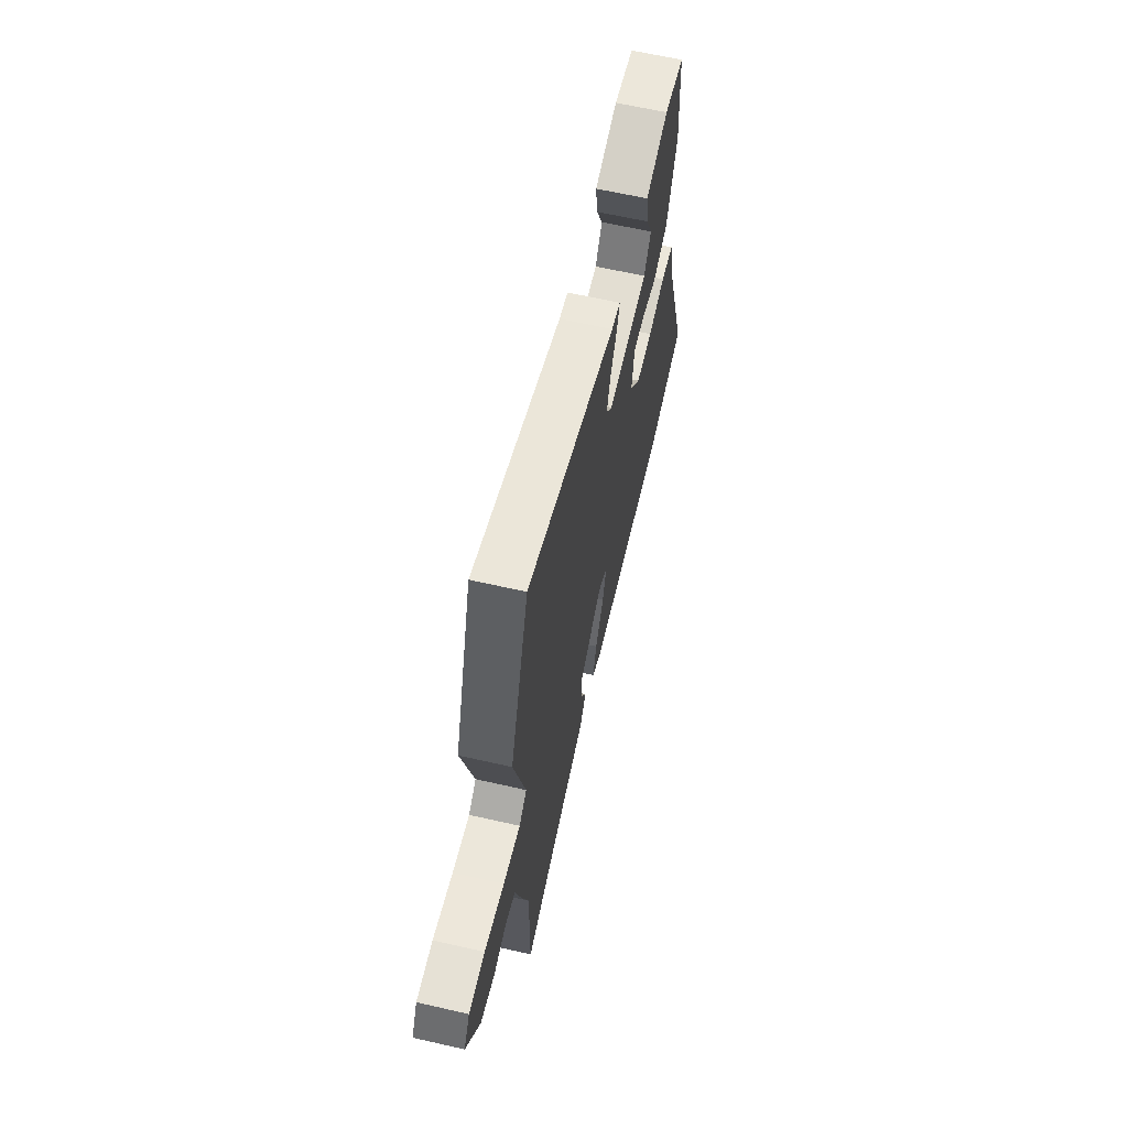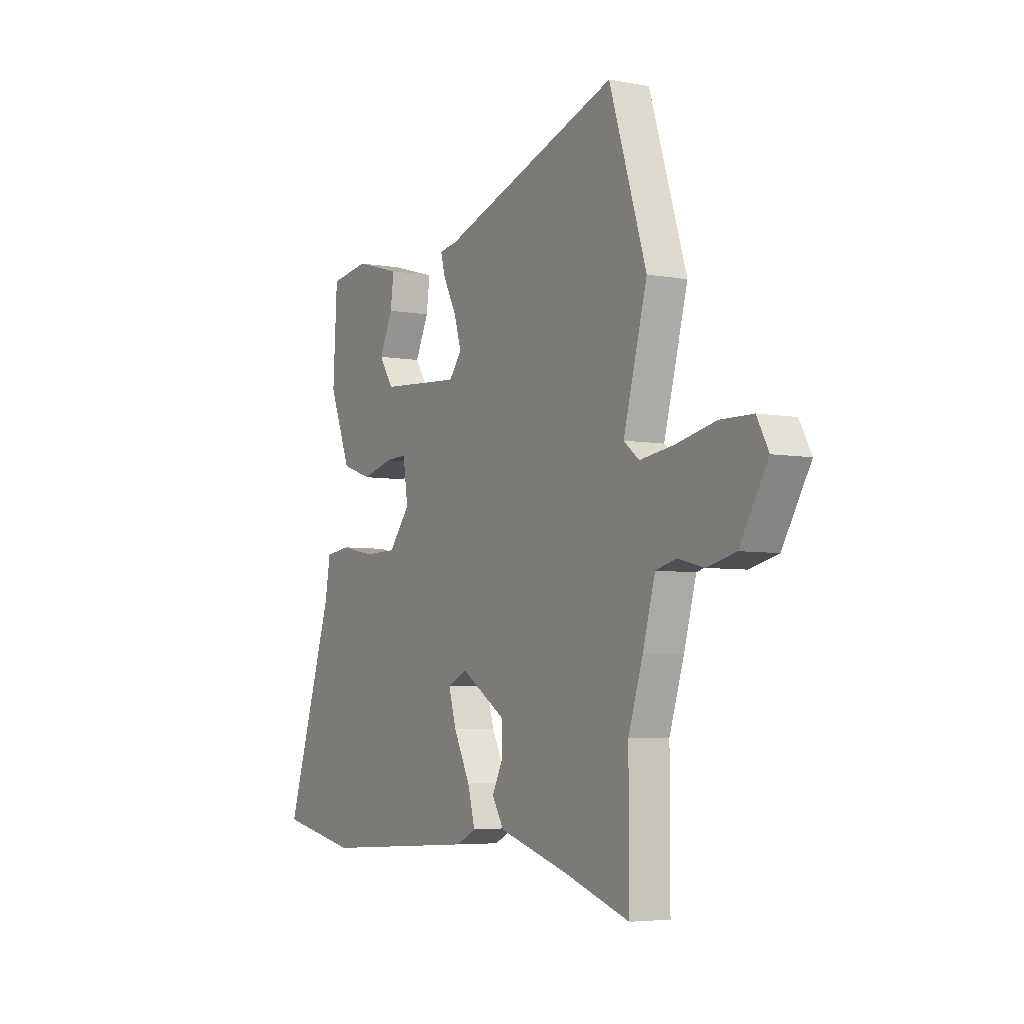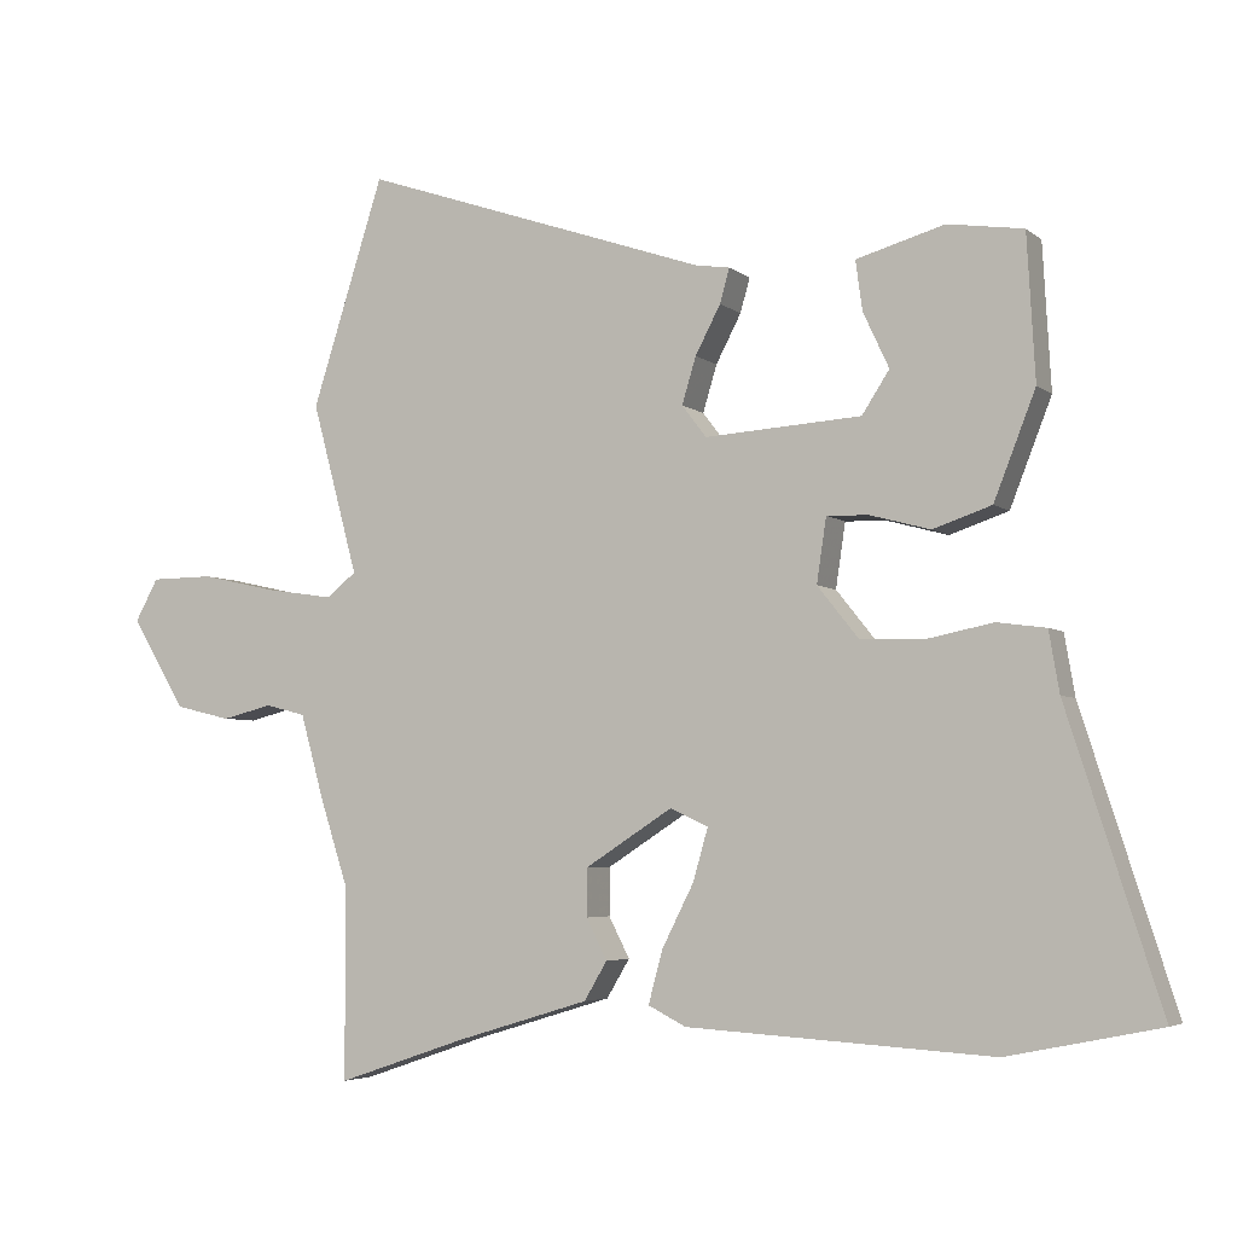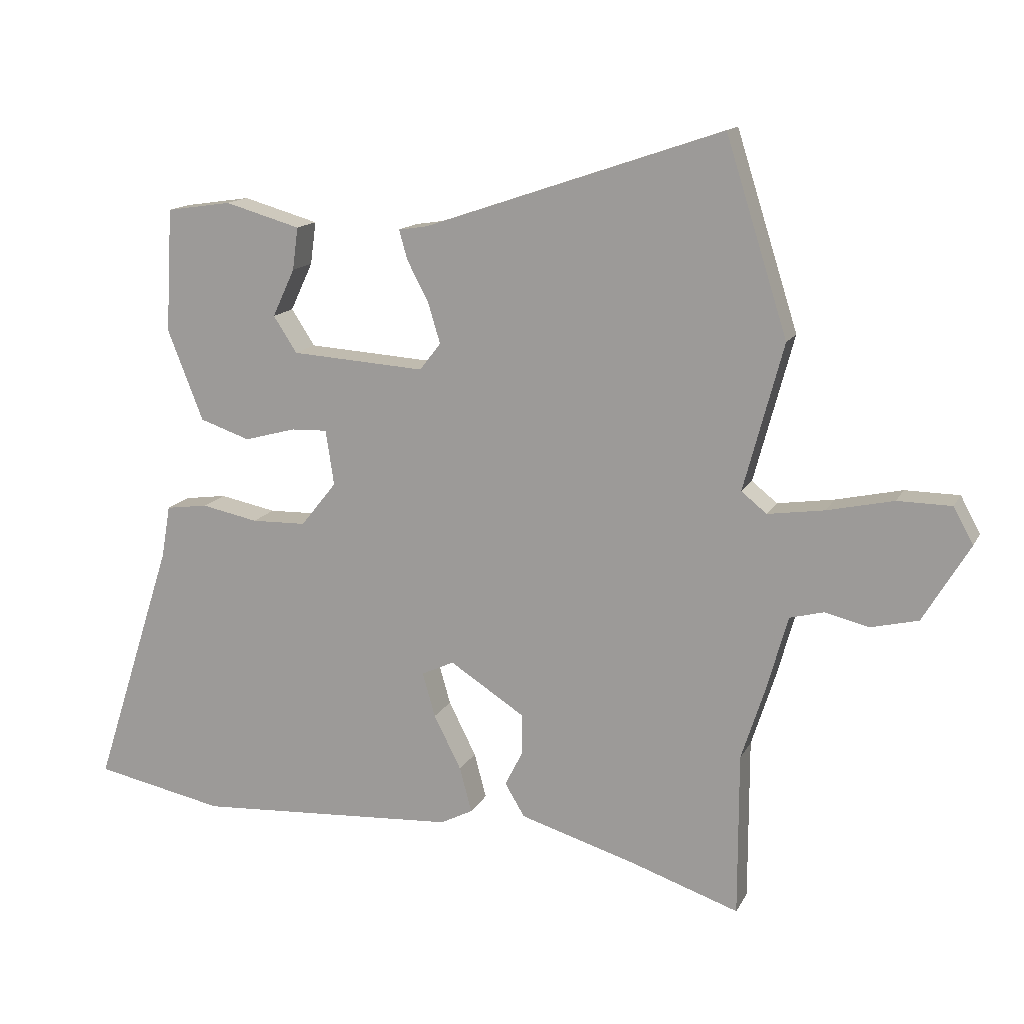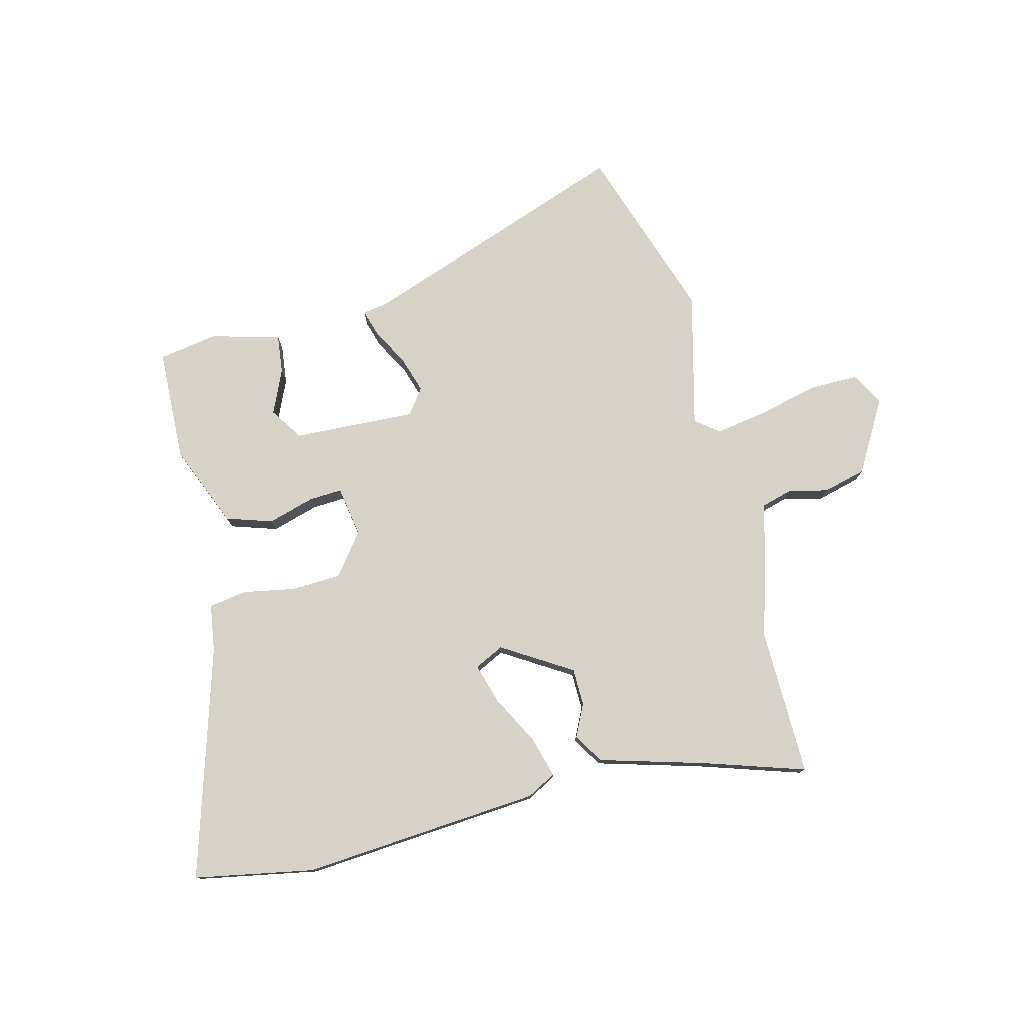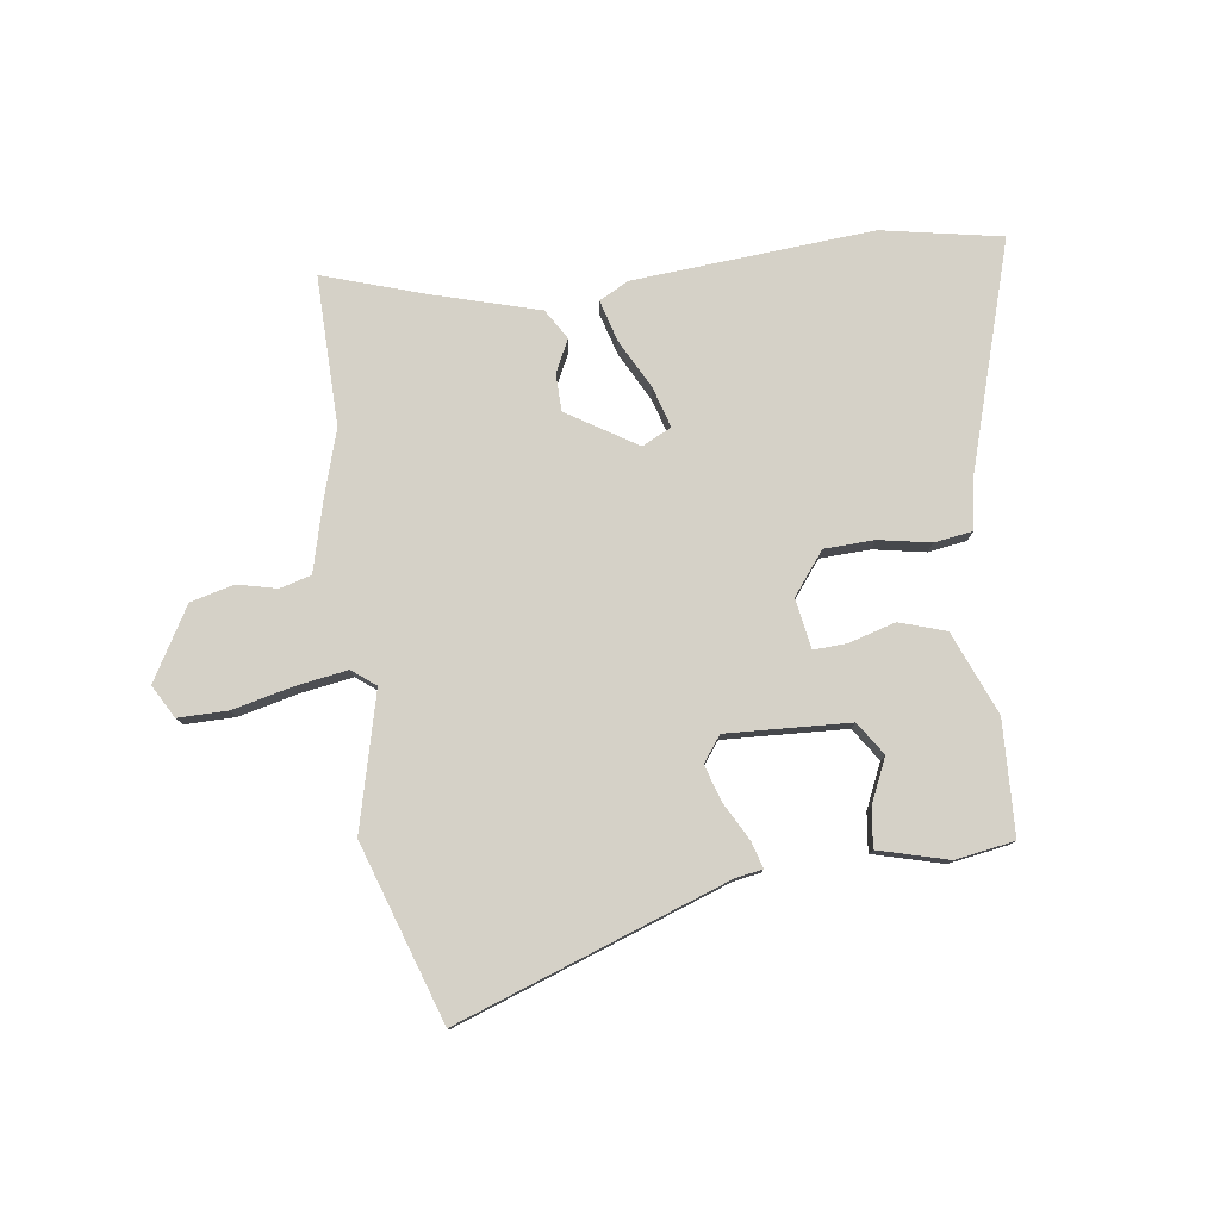
<metadata>
{"format":"obj","ext":"obj","renderer":"f3d","projection":"perspective","resolution":1024,"background":"white","views":[{"elev":63.4,"azim":-77.0,"up":"+Z"},{"elev":-5.1,"azim":-120.3,"up":"+Z"},{"elev":-4.5,"azim":24.5,"up":"+Z"},{"elev":14.3,"azim":-161.0,"up":"+Z"},{"elev":77.7,"azim":164.8,"up":"+Y"},{"elev":78.9,"azim":-8.6,"up":"+Y"}]}
</metadata>
<code>
v -0.5 0.07 -0.579
v -0.5 0.07 -0.322
v -0.538 0.07 -0.204
v -0.57 0.07 -0.089
v -0.624 0.07 -0.075
v -0.692 0.07 -0.092
v -0.767 0.07 -0.074
v -0.84 0.07 0.048
v -0.809 0.07 0.105
v -0.724 0.07 0.106
v -0.62 0.07 0.083
v -0.531 0.07 0.07
v -0.491 0.07 0.102
v -0.553 0.07 0.333
v -0.456 0.07 0.639
v 0.012 0.07 0.48
v 0.058 0.07 0.473
v 0.045 0.07 0.427
v 0.011 0.07 0.362
v -0.008 0.07 0.299
v 0.025 0.07 0.256
v 0.236 0.07 0.27
v 0.273 0.07 0.327
v 0.238 0.07 0.402
v 0.229 0.07 0.469
v 0.348 0.07 0.503
v 0.45 0.07 0.488
v 0.461 0.07 0.293
v 0.405 0.07 0.15
v 0.326 0.07 0.123
v 0.245 0.07 0.145
v 0.188 0.07 0.147
v 0.175 0.07 0.06
v 0.231 0.07 -0.01
v 0.317 0.07 -0.012
v 0.406 0.07 0.006
v 0.472 0.07 -0.003
v 0.486 0.07 -0.085
v 0.612 0.07 -0.477
v 0.407 0.07 -0.519
v -0.005 0.07 -0.494
v -0.056 0.07 -0.468
v -0.037 0.07 -0.397
v 0.006 0.07 -0.312
v 0.026 0.07 -0.242
v -0.025 0.07 -0.218
v -0.143 0.07 -0.294
v -0.143 0.07 -0.358
v -0.115 0.07 -0.413
v -0.146 0.07 -0.465
v -0.327 0.07 -0.52
v -0.5 0 -0.579
v -0.5 0 -0.322
v -0.538 0 -0.204
v -0.57 0 -0.089
v -0.624 0 -0.075
v -0.692 0 -0.092
v -0.767 0 -0.074
v -0.84 0 0.048
v -0.809 0 0.105
v -0.724 0 0.106
v -0.62 0 0.083
v -0.531 0 0.07
v -0.491 0 0.102
v -0.553 0 0.333
v -0.456 0 0.639
v 0.012 0 0.48
v 0.058 0 0.473
v 0.045 0 0.427
v 0.011 0 0.362
v -0.008 0 0.299
v 0.025 0 0.256
v 0.236 0 0.27
v 0.273 0 0.327
v 0.238 0 0.402
v 0.229 0 0.469
v 0.348 0 0.503
v 0.45 0 0.488
v 0.461 0 0.293
v 0.405 0 0.15
v 0.326 0 0.123
v 0.245 0 0.145
v 0.188 0 0.147
v 0.175 0 0.06
v 0.231 0 -0.01
v 0.317 0 -0.012
v 0.406 0 0.006
v 0.472 0 -0.003
v 0.486 0 -0.085
v 0.612 0 -0.477
v 0.407 0 -0.519
v -0.005 0 -0.494
v -0.056 0 -0.468
v -0.037 0 -0.397
v 0.006 0 -0.312
v 0.026 0 -0.242
v -0.025 0 -0.218
v -0.143 0 -0.294
v -0.143 0 -0.358
v -0.115 0 -0.413
v -0.146 0 -0.465
v -0.327 0 -0.52
f 48 49 50 51
f 51 1 2
f 48 51 2
f 47 48 2
f 2 3 4
f 47 2 4
f 46 47 4
f 42 43 44
f 41 42 44
f 40 41 44
f 39 40 44
f 38 39 44
f 38 44 45
f 37 38 45
f 36 37 45
f 35 36 45
f 34 35 45 46
f 29 30 31
f 28 29 31
f 27 28 31
f 26 27 31
f 23 24 25 26
f 23 26 31
f 22 23 31 32
f 16 17 18 19
f 16 19 20
f 15 16 20
f 14 15 20
f 13 14 20
f 12 13 20 21
f 9 10 11
f 8 9 11
f 7 8 11
f 6 7 11
f 5 6 11
f 5 11 12
f 4 5 12
f 46 4 12
f 34 46 12
f 33 34 12
f 21 22 32
f 12 21 32 33
f 102 101 100 99
f 53 52 102
f 53 102 99
f 53 99 98
f 55 54 53
f 55 53 98
f 55 98 97
f 95 94 93
f 95 93 92
f 95 92 91
f 95 91 90
f 95 90 89
f 96 95 89
f 96 89 88
f 96 88 87
f 96 87 86
f 97 96 86 85
f 82 81 80
f 82 80 79
f 82 79 78
f 82 78 77
f 77 76 75 74
f 82 77 74
f 83 82 74 73
f 70 69 68 67
f 71 70 67
f 71 67 66
f 71 66 65
f 71 65 64
f 72 71 64 63
f 62 61 60
f 62 60 59
f 62 59 58
f 62 58 57
f 62 57 56
f 63 62 56
f 63 56 55
f 63 55 97
f 63 97 85
f 63 85 84
f 83 73 72
f 84 83 72 63
f 1 52 53 2
f 2 53 54 3
f 3 54 55 4
f 4 55 56 5
f 5 56 57 6
f 6 57 58 7
f 7 58 59 8
f 8 59 60 9
f 9 60 61 10
f 10 61 62 11
f 11 62 63 12
f 12 63 64 13
f 13 64 65 14
f 14 65 66 15
f 15 66 67 16
f 16 67 68 17
f 17 68 69 18
f 18 69 70 19
f 19 70 71 20
f 20 71 72 21
f 21 72 73 22
f 22 73 74 23
f 23 74 75 24
f 24 75 76 25
f 25 76 77 26
f 26 77 78 27
f 27 78 79 28
f 28 79 80 29
f 29 80 81 30
f 30 81 82 31
f 31 82 83 32
f 32 83 84 33
f 33 84 85 34
f 34 85 86 35
f 35 86 87 36
f 36 87 88 37
f 37 88 89 38
f 38 89 90 39
f 39 90 91 40
f 40 91 92 41
f 41 92 93 42
f 42 93 94 43
f 43 94 95 44
f 44 95 96 45
f 45 96 97 46
f 46 97 98 47
f 47 98 99 48
f 48 99 100 49
f 49 100 101 50
f 50 101 102 51
f 51 102 52 1

</code>
